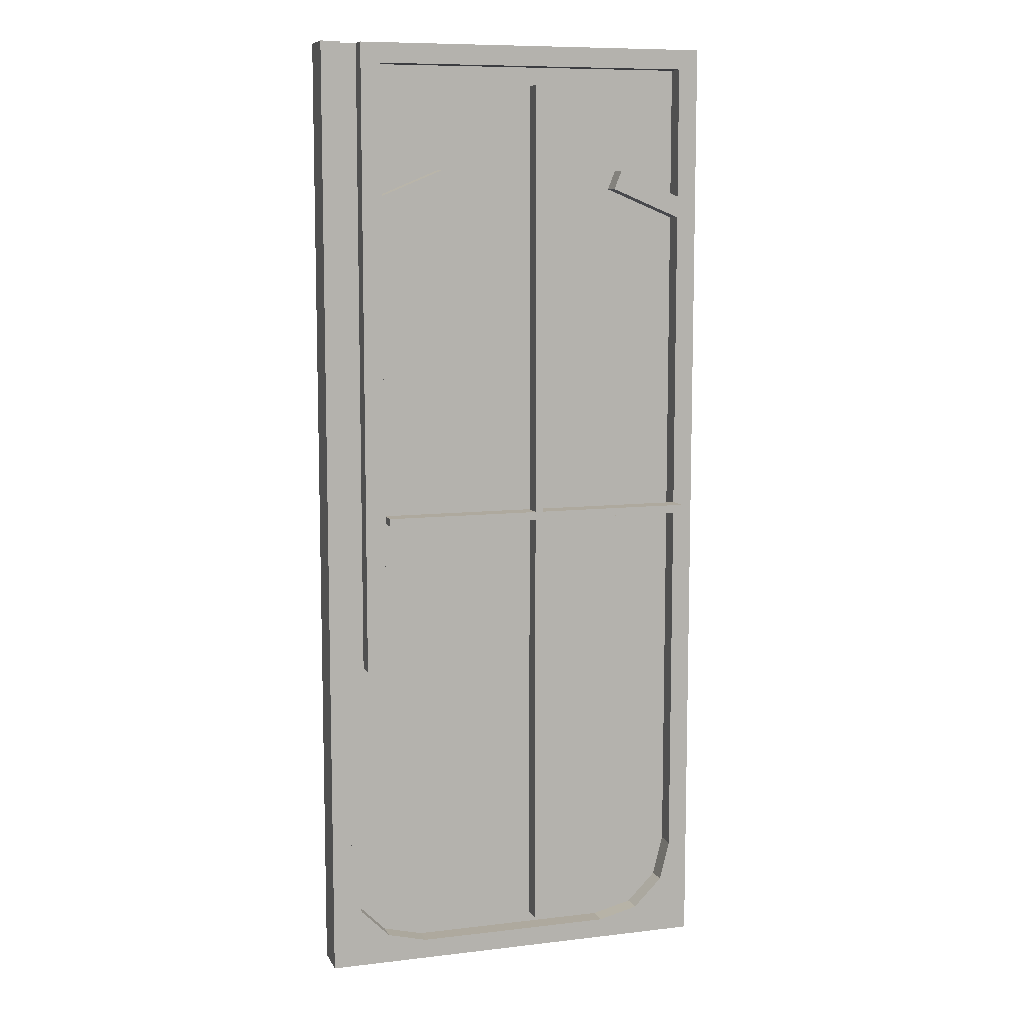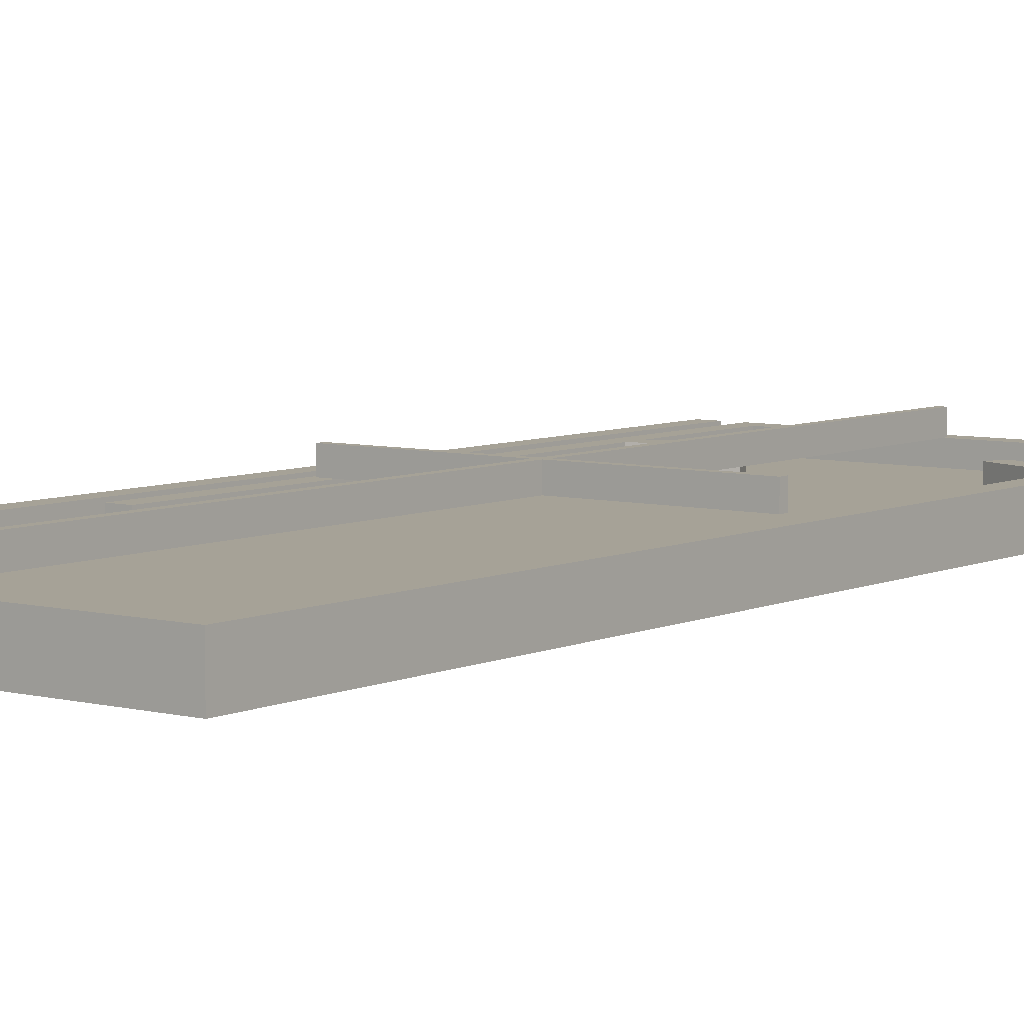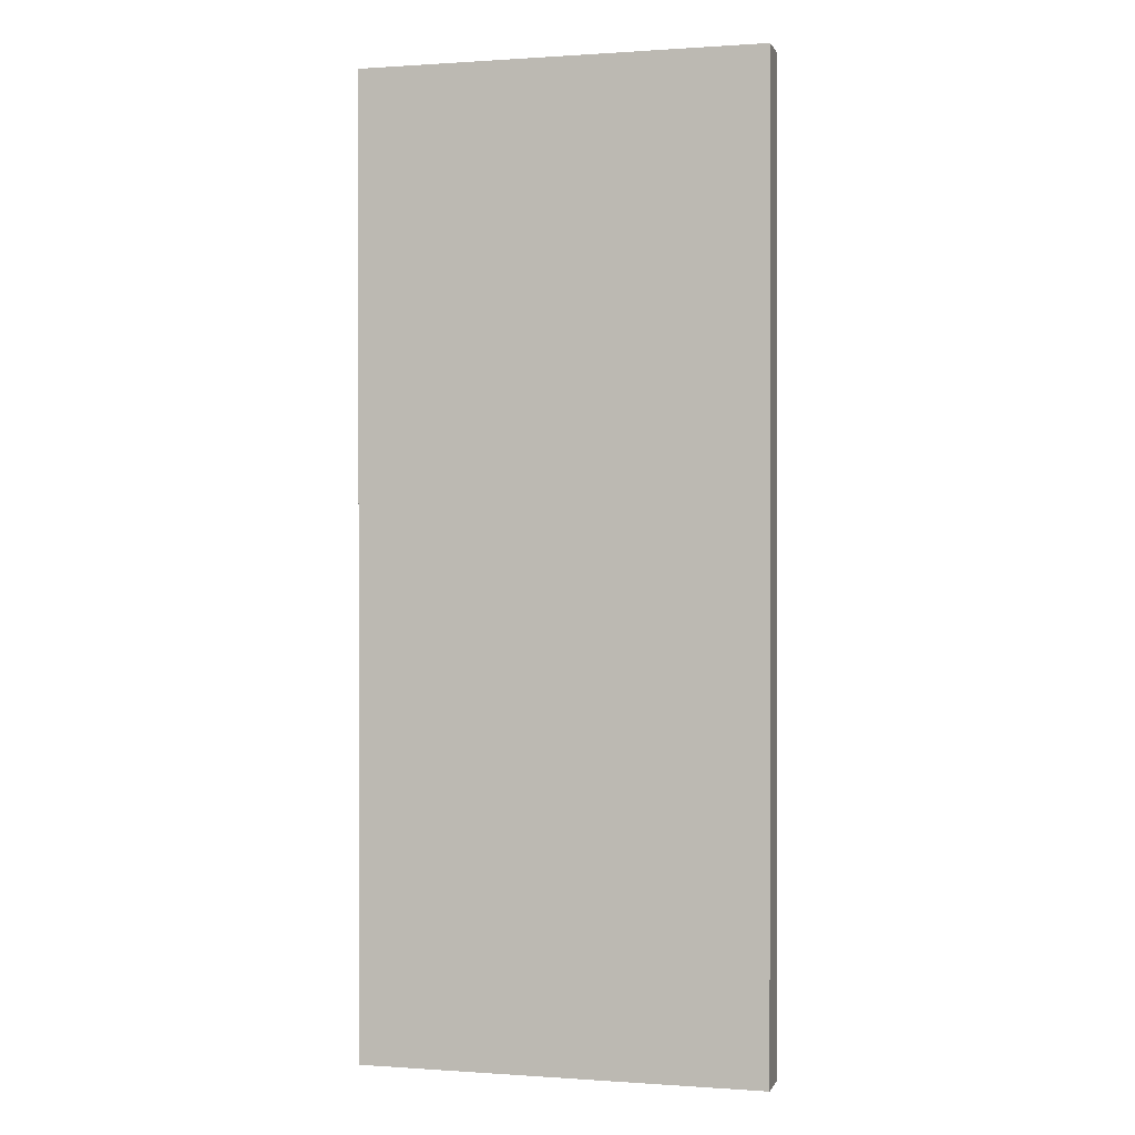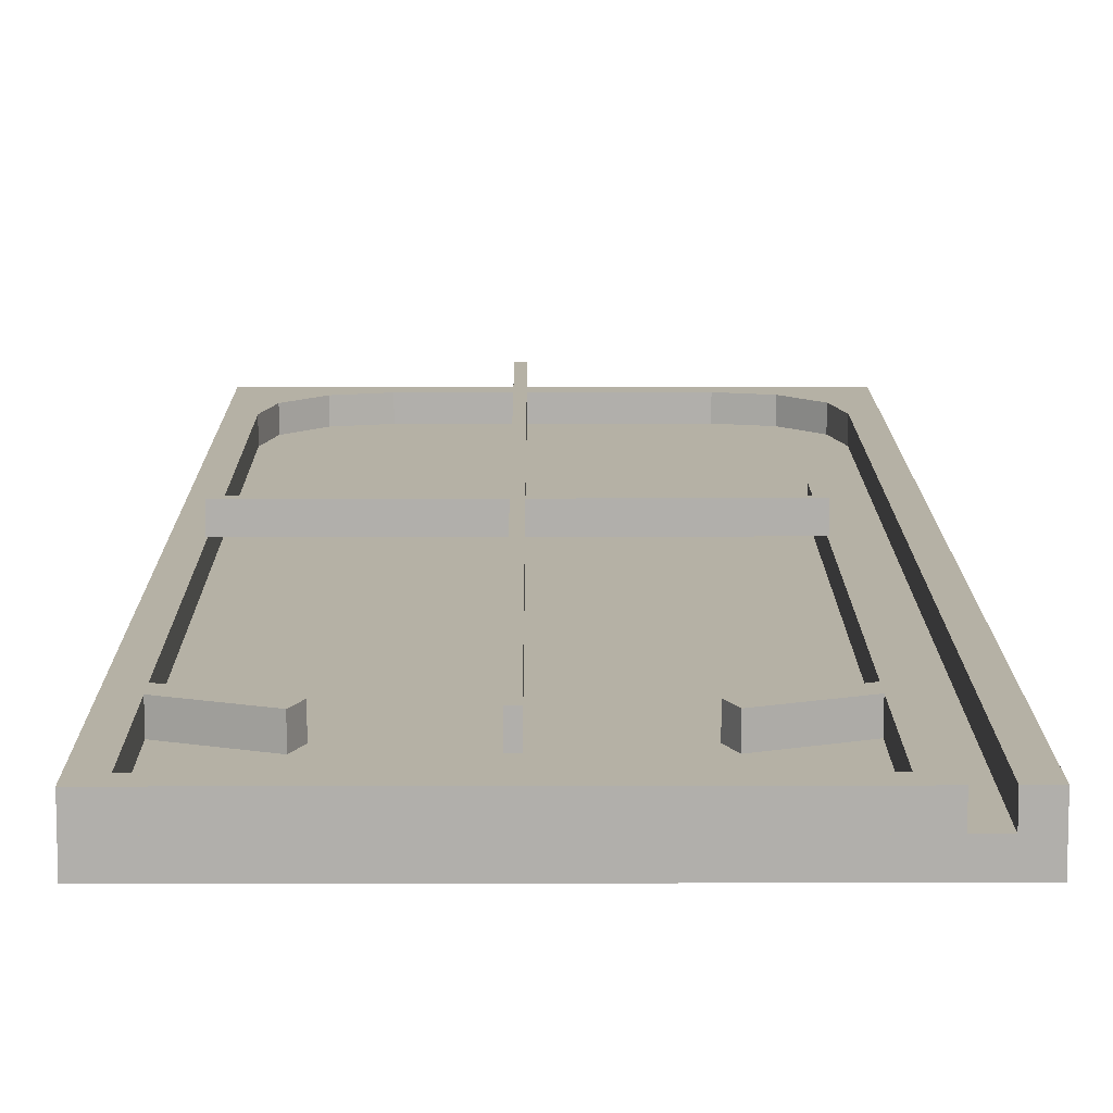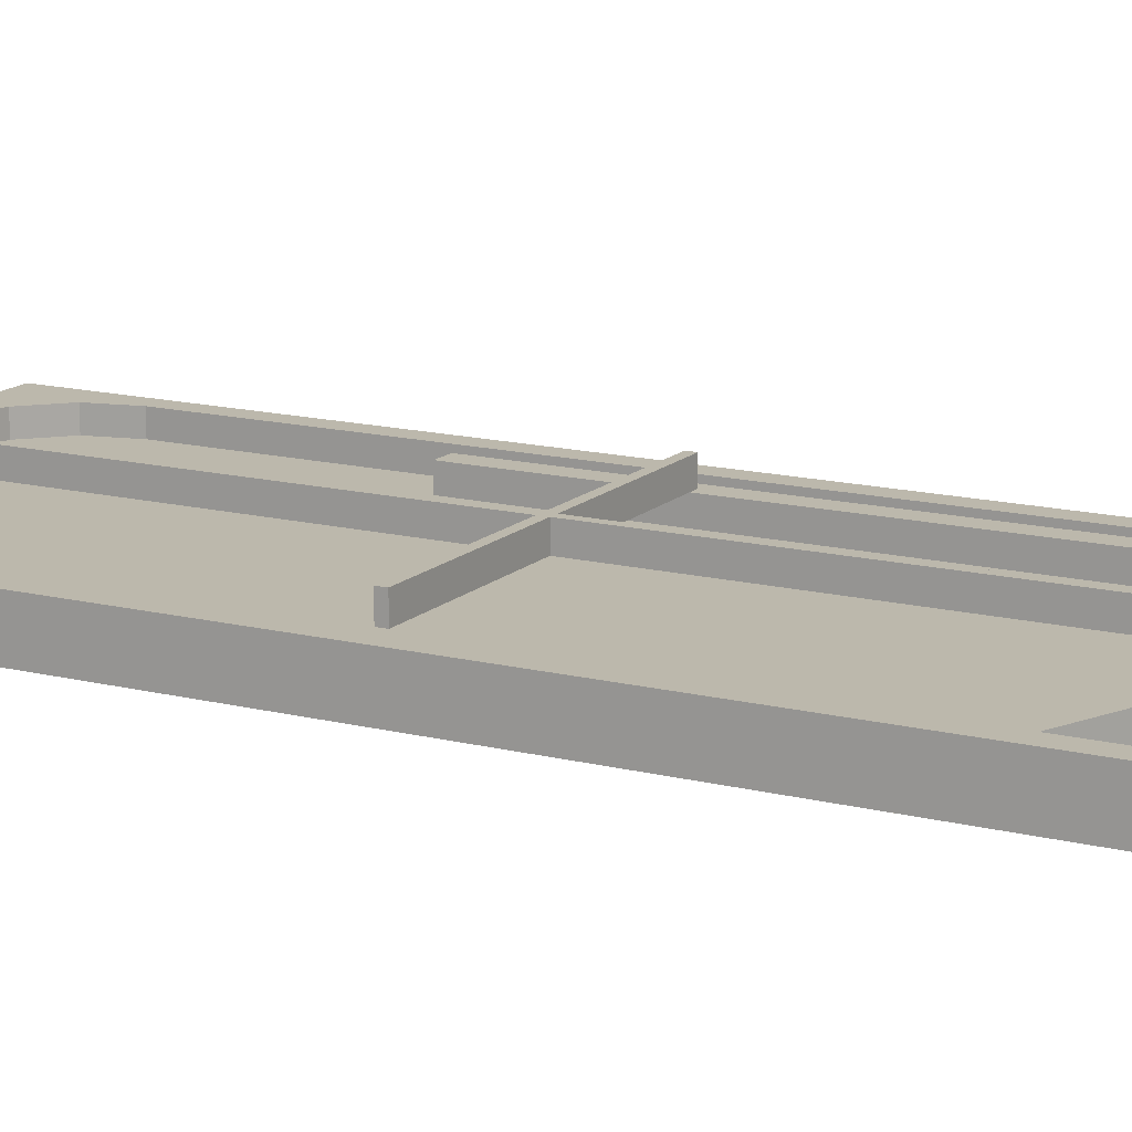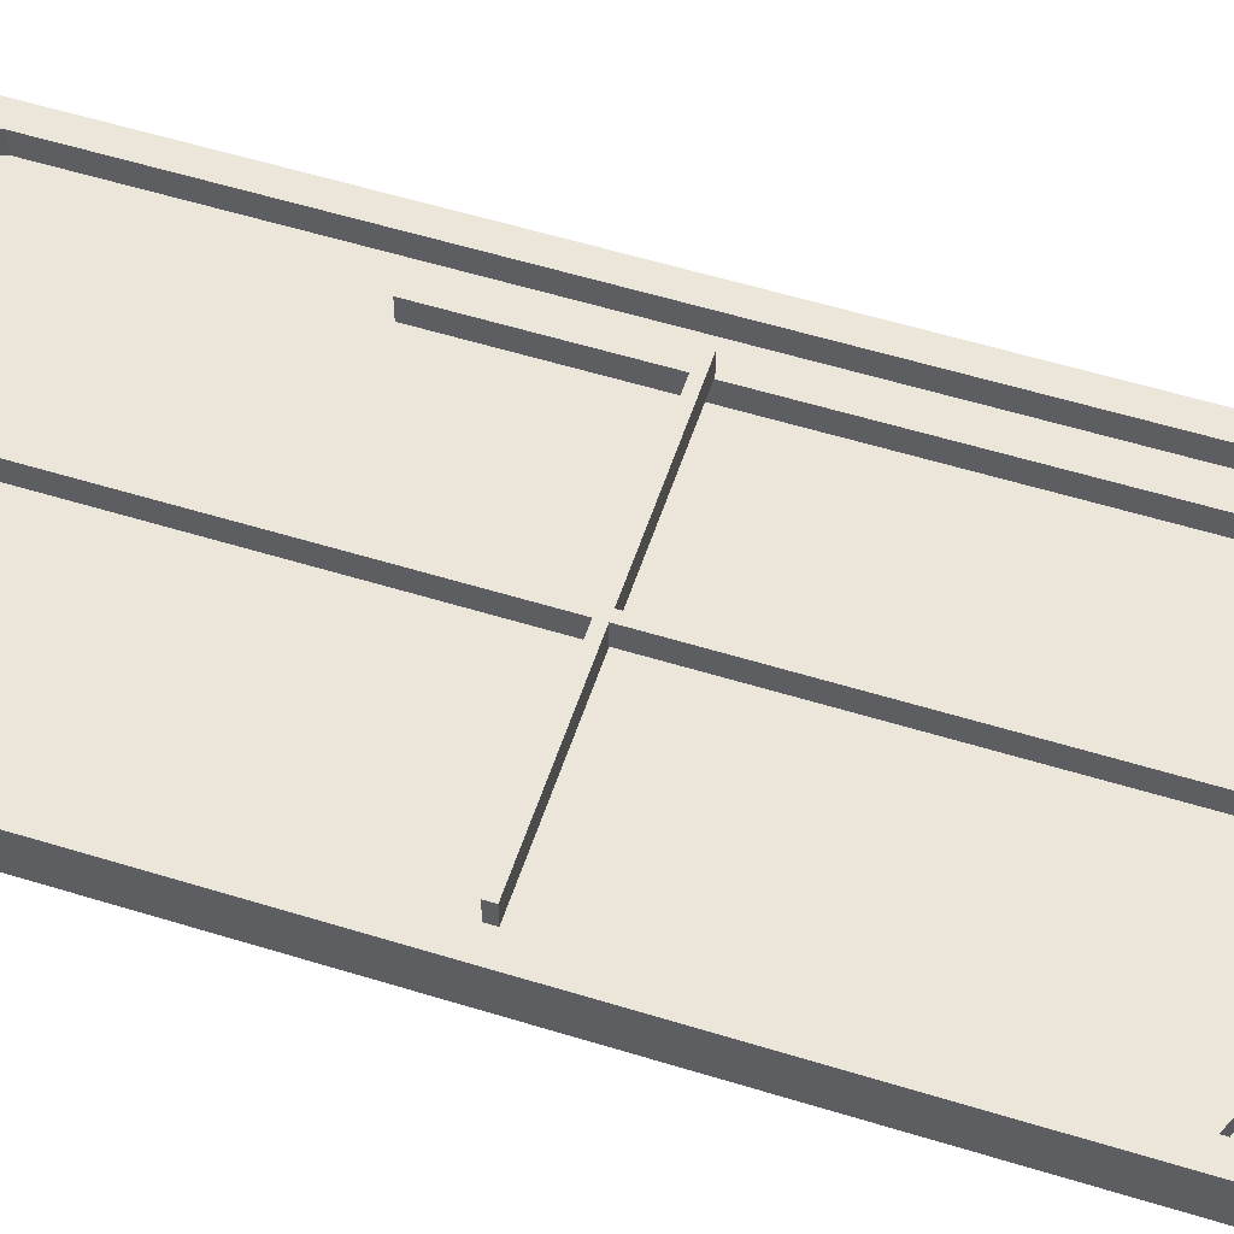
<metadata>
{"format":"obj","ext":"obj","renderer":"f3d","projection":"perspective","resolution":1024,"background":"white","views":[{"elev":9.1,"azim":162.6,"up":"+Z"},{"elev":6.4,"azim":-143.0,"up":"+Y"},{"elev":0.3,"azim":14.8,"up":"+Z"},{"elev":11.9,"azim":-0.3,"up":"+Y"},{"elev":14.6,"azim":-61.4,"up":"+Y"},{"elev":55.9,"azim":-72.0,"up":"+Y"}]}
</metadata>
<code>
o Rop-Right_Cube.004
v 2.5 0.25 -11.5
v 2.5 0.75 -11.5
v 4.5 0.25 -9.5
v 4.5 0.75 -9.5
v 4.5 0.25 -11.5
v 4.5 0.75 -11.5
v 4.5 0.25 -9.5
v 2.5 0.25 -11.5
v 4.248 0.25 -10.51
v 3.511 0.25 -11.25
v 2.5 0.75 -11.5
v 4.5 0.75 -9.5
v 3.511 0.75 -11.25
v 4.248 0.75 -10.51
f 3 12 7
f 2 5 1
f 6 3 5
f 6 14 4
f 8 2 1
f 12 9 7
f 14 10 9
f 13 8 10
f 5 9 10
f 3 4 12
f 2 6 5
f 6 4 3
f 6 2 11
f 6 11 13
f 14 12 4
f 6 13 14
f 8 11 2
f 12 14 9
f 14 13 10
f 13 11 8
f 8 1 5
f 3 7 9
f 10 8 5
f 5 3 9
o Floor_Cube.008
v 5 0.25 -12
v 5 -0.25 -12
v 5 0.25 12
v 5 -0.25 12
v -5 0.25 -12
v -5 -0.25 -12
v -5 0.25 12
v -5 -0.25 12
f 19 17 15
f 17 22 18
f 21 20 22
f 16 22 20
f 15 18 16
f 19 16 20
f 19 21 17
f 17 21 22
f 21 19 20
f 16 18 22
f 15 17 18
f 19 15 16
o Top-Left_Cube.003
v -4.5 0.25 -9.5
v -4.5 0.75 -9.5
v -2.5 0.25 -11.5
v -2.5 0.75 -11.5
v -4.5 0.25 -11.5
v -4.5 0.75 -11.5
v -2.5 0.25 -11.5
v -4.5 0.25 -9.5
v -3.511 0.25 -11.25
v -4.248 0.25 -10.51
v -4.5 0.75 -9.5
v -2.5 0.75 -11.5
v -4.248 0.75 -10.51
v -3.511 0.75 -11.25
f 25 34 29
f 24 27 23
f 28 25 27
f 28 36 26
f 30 24 23
f 34 31 29
f 36 32 31
f 35 30 32
f 27 31 32
f 25 26 34
f 24 28 27
f 28 26 25
f 28 24 33
f 28 33 35
f 36 34 26
f 28 35 36
f 30 33 24
f 34 36 31
f 36 35 32
f 35 33 30
f 30 23 27
f 25 29 31
f 32 30 27
f 27 25 31
o DEBUG-001_Cube
v 3.5 0.8143 0.1
v 3.5 1.314 0.1
v -4.5 0.8143 0.1
v -4.5 1.314 0.1
v 3.5 0.8143 -0.1
v 3.5 1.314 -0.1
v -4.5 0.8143 -0.1
v -4.5 1.314 -0.1
f 38 39 37
f 40 43 39
f 44 41 43
f 42 37 41
f 43 37 39
f 40 42 44
f 38 40 39
f 40 44 43
f 44 42 41
f 42 38 37
f 43 41 37
f 40 38 42
o DEBUG-002_Cube.001
v -0.6 0.8143 11
v -0.6 1.314 11
v -0.6 0.8143 -11
v -0.6 1.314 -11
v -0.4 0.8143 11
v -0.4 1.314 11
v -0.4 0.8143 -11
v -0.4 1.314 -11
f 46 47 45
f 48 51 47
f 52 49 51
f 50 45 49
f 51 45 47
f 48 50 52
f 46 48 47
f 48 52 51
f 52 50 49
f 50 46 45
f 51 49 45
f 48 46 50
o Left-Flipper_Cube.005
v 1.73 0.25 8.423
v 1.73 0.75 8.423
v 3.578 0.25 7.658
v 3.578 0.75 7.658
v 1.922 0.25 8.885
v 1.922 0.75 8.885
v 3.77 0.25 8.119
v 3.77 0.75 8.119
v -5 0.25 12
v -5 0.75 12
v -5 0.25 11.5
v -5 0.75 11.5
v 3.5 0.25 12
v 3.5 0.75 12
v 3.5 0.25 11.5
v 3.5 0.75 11.5
v -5 0.25 -11.5
v -5 0.75 -11.5
v -5 0.25 -12
v -5 0.75 -12
v 5 0.25 -11.5
v 5 0.75 -11.5
v 5 0.25 -12
v 5 0.75 -12
v -4.5 0.25 11.5
v -4.5 0.75 11.5
v -5 0.25 11.5
v -5 0.75 11.5
v -4.5 0.25 -11.5
v -4.5 0.75 -11.5
v -5 0.25 -11.5
v -5 0.75 -11.5
v 5 0.25 12
v 5 0.75 12
v 4.5 0.25 12
v 4.5 0.75 12
v 5 0.25 -11.5
v 5 0.75 -11.5
v 4.5 0.25 -11.5
v 4.5 0.75 -11.5
v 4 0.25 12
v 4 0.75 12
v 3.5 0.25 12
v 3.5 0.75 12
v 4 0.25 -4
v 4 0.75 -4
v 3.5 0.25 -4
v 3.5 0.75 -4
v -2.922 0.25 8.885
v -2.922 0.75 8.885
v -4.77 0.25 8.119
v -4.77 0.75 8.119
v -2.73 0.25 8.423
v -2.73 0.75 8.423
v -4.578 0.25 7.658
v -4.578 0.75 7.658
f 54 55 53
f 56 59 55
f 60 57 59
f 58 53 57
f 59 53 55
f 56 58 60
f 62 63 61
f 64 67 63
f 68 65 67
f 66 61 65
f 67 61 63
f 68 62 66
f 70 71 69
f 72 75 71
f 76 73 75
f 74 69 73
f 75 69 71
f 76 70 74
f 78 79 77
f 80 83 79
f 84 81 83
f 82 77 81
f 79 81 77
f 80 82 84
f 86 87 85
f 88 91 87
f 92 89 91
f 90 85 89
f 87 89 85
f 88 90 92
f 94 95 93
f 96 99 95
f 100 97 99
f 98 93 97
f 95 97 93
f 96 98 100
f 102 103 101
f 104 107 103
f 108 105 107
f 106 101 105
f 103 105 101
f 104 106 108
f 54 56 55
f 56 60 59
f 60 58 57
f 58 54 53
f 59 57 53
f 56 54 58
f 62 64 63
f 64 68 67
f 68 66 65
f 66 62 61
f 67 65 61
f 68 64 62
f 70 72 71
f 72 76 75
f 76 74 73
f 74 70 69
f 75 73 69
f 76 72 70
f 78 80 79
f 80 84 83
f 84 82 81
f 82 78 77
f 79 83 81
f 80 78 82
f 86 88 87
f 88 92 91
f 92 90 89
f 90 86 85
f 87 91 89
f 88 86 90
f 94 96 95
f 96 100 99
f 100 98 97
f 98 94 93
f 95 99 97
f 96 94 98
f 102 104 103
f 104 108 107
f 108 106 105
f 106 102 101
f 103 107 105
f 104 102 106

</code>
